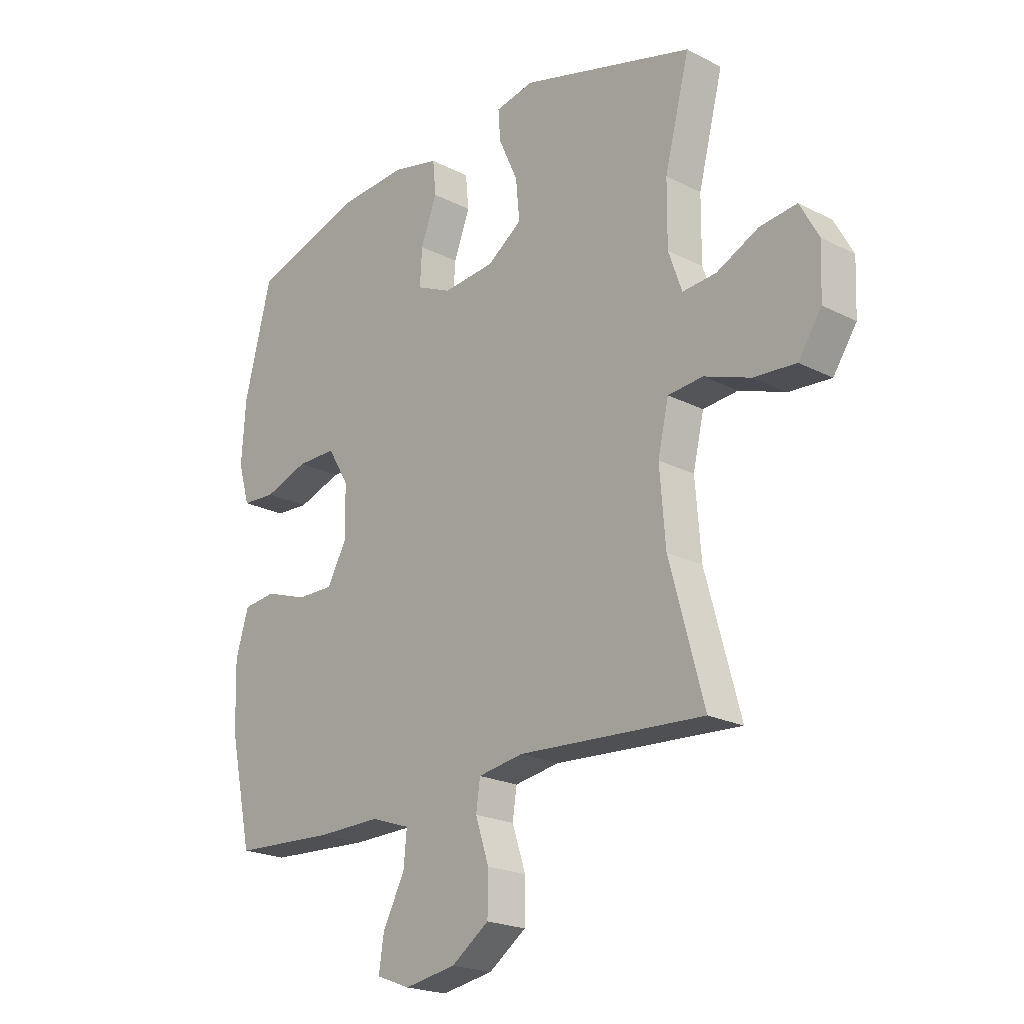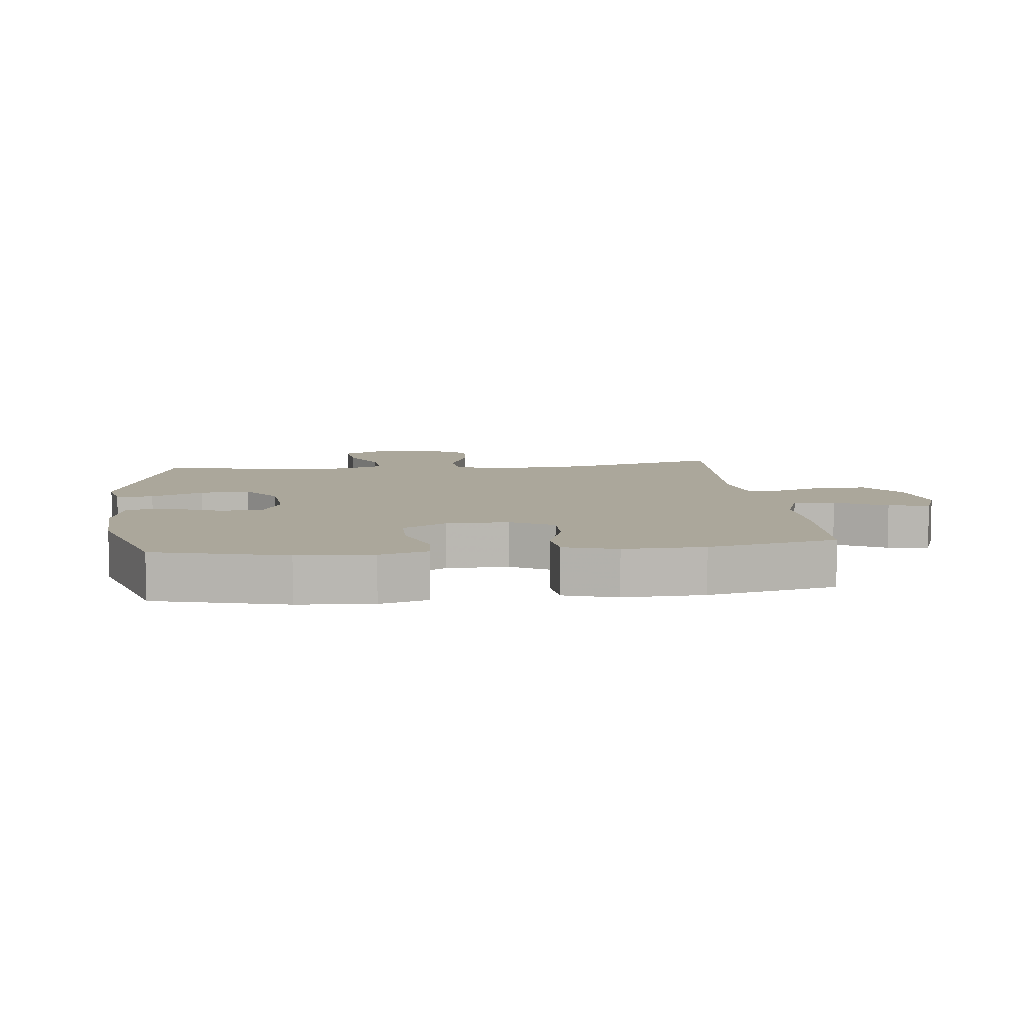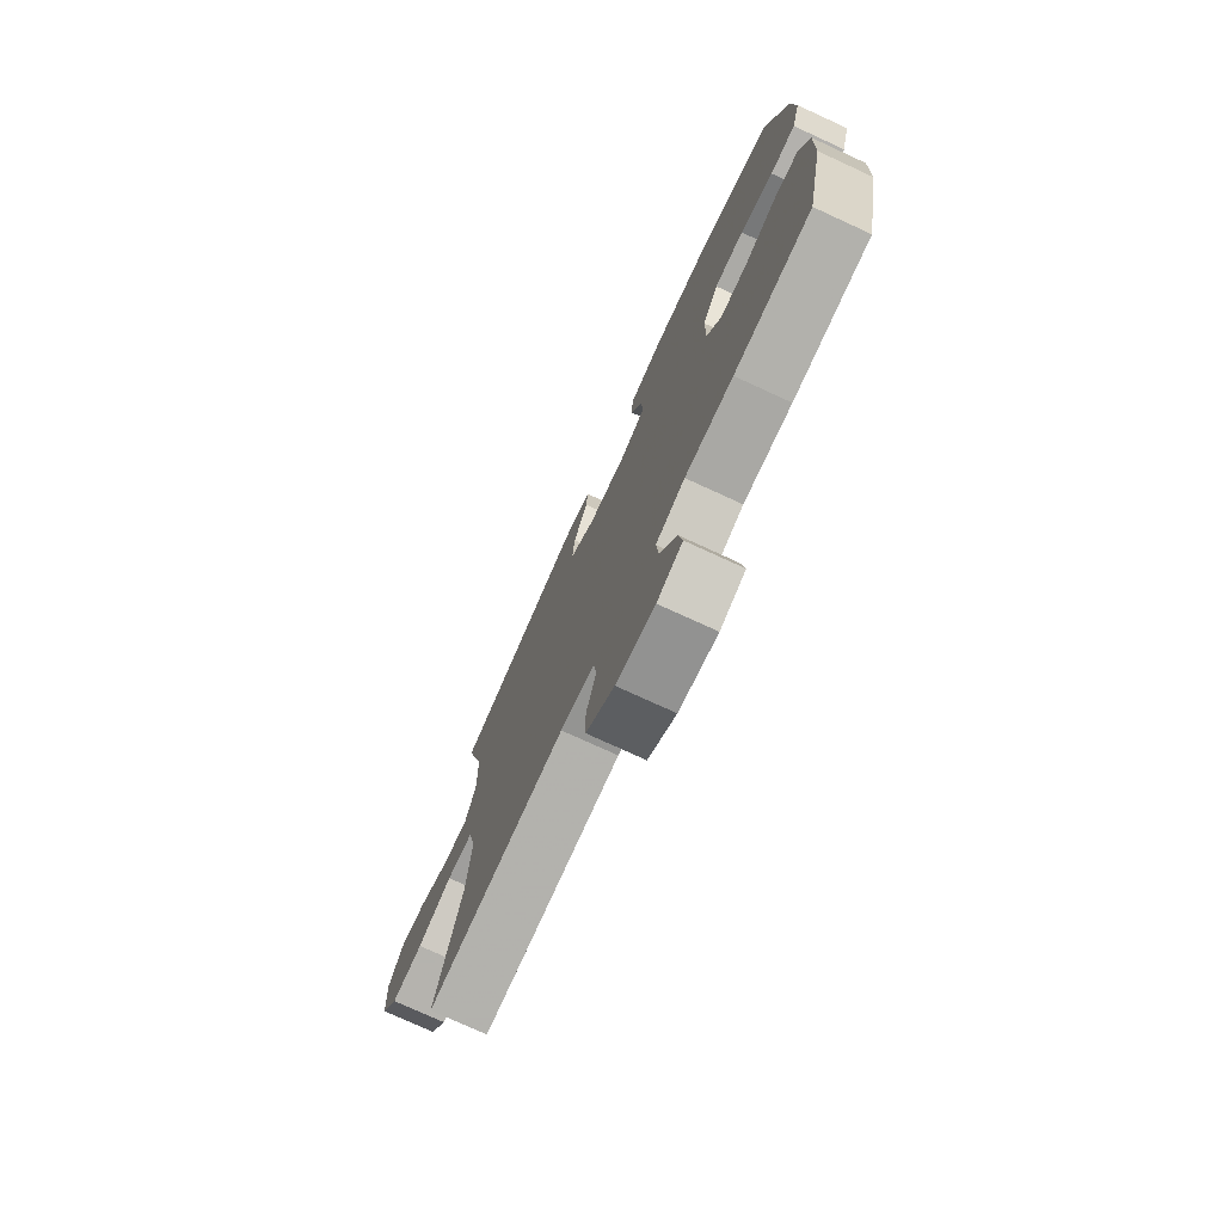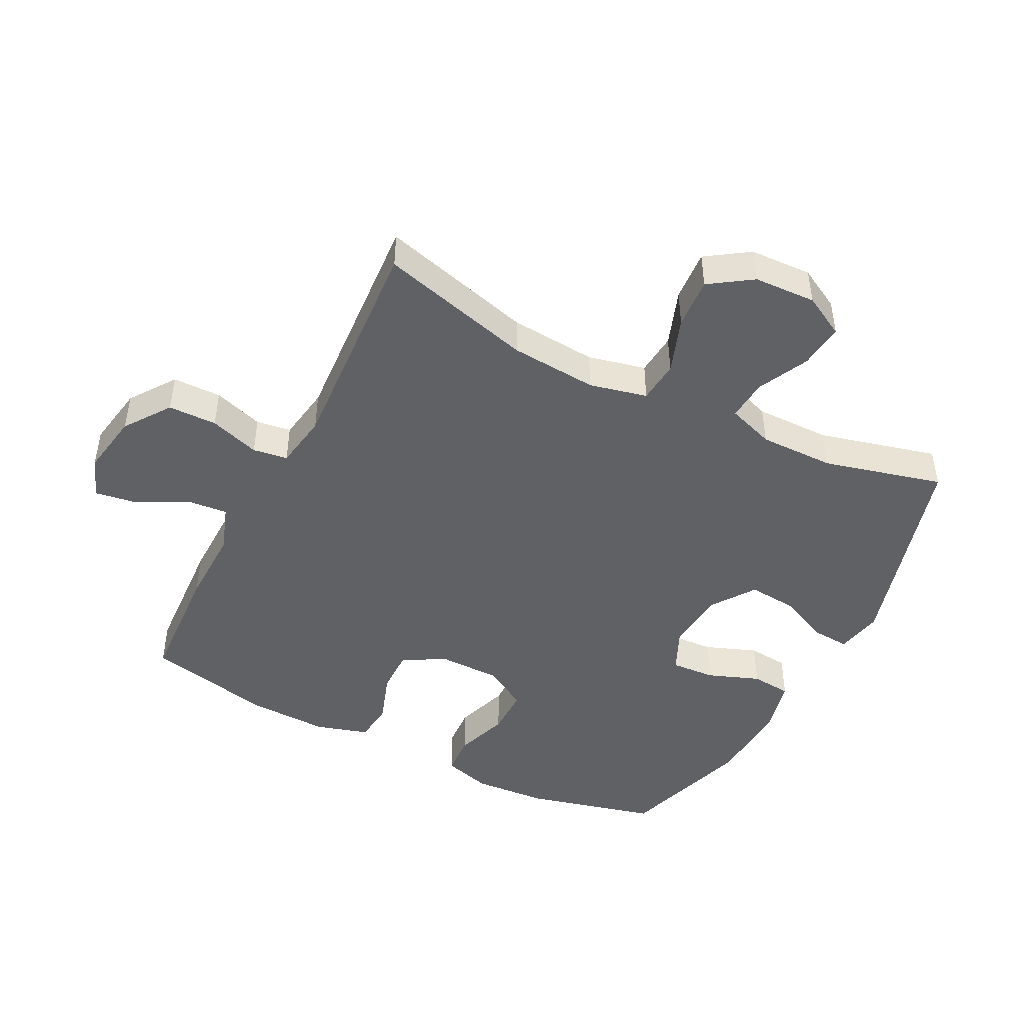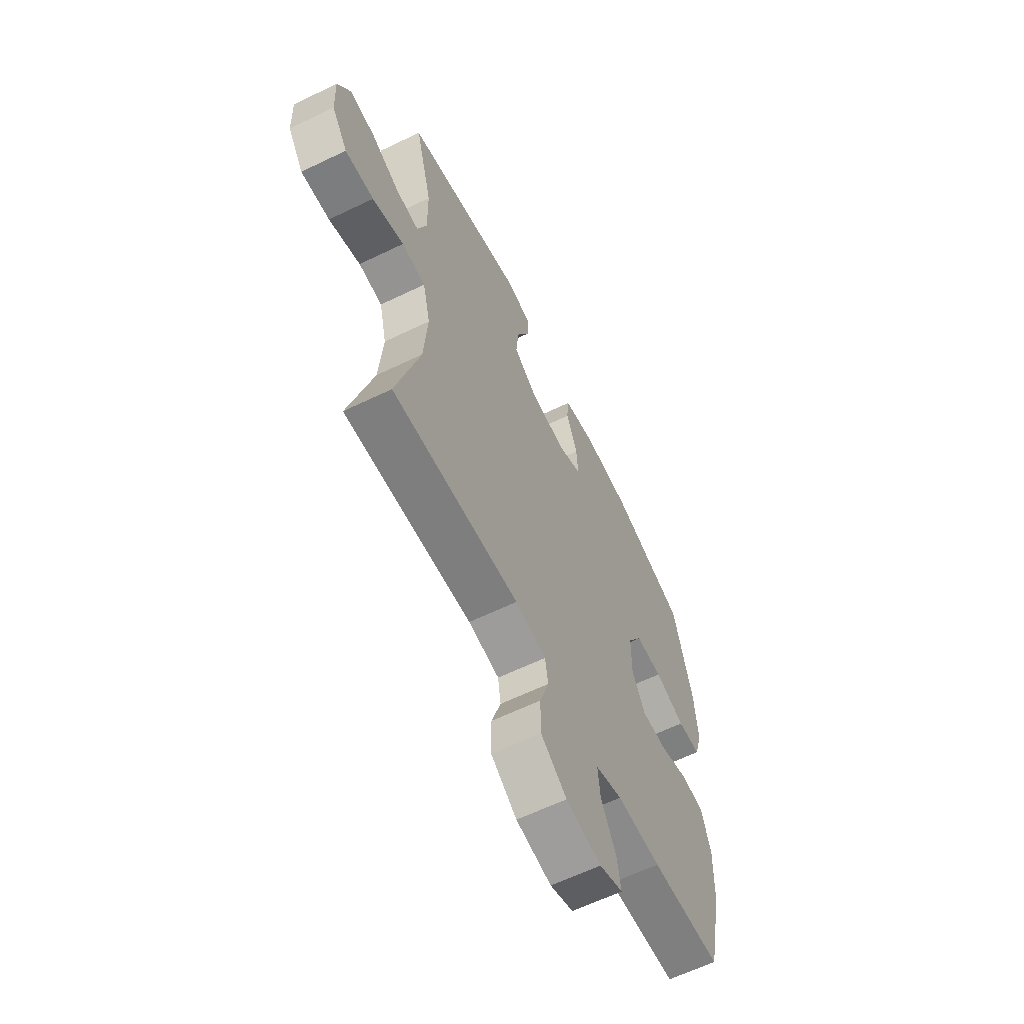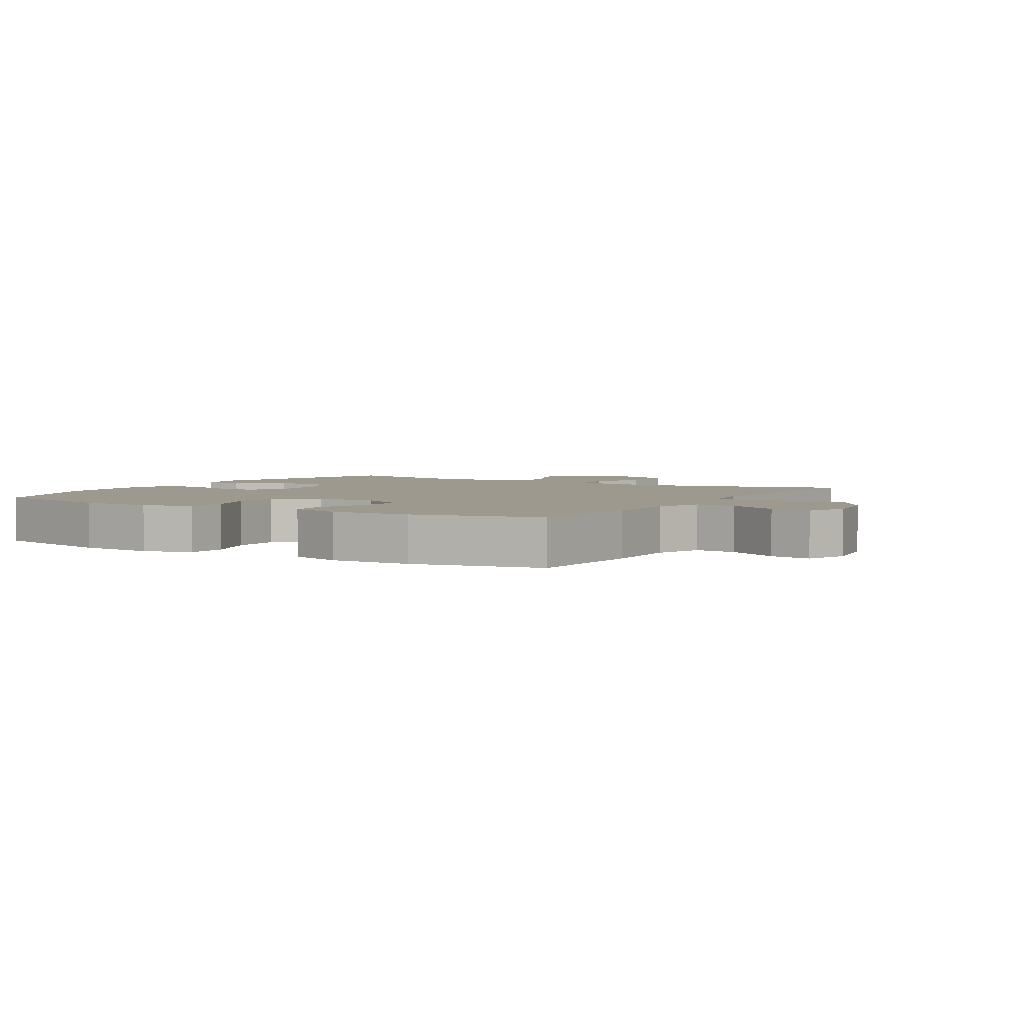
<metadata>
{"format":"obj","ext":"obj","renderer":"f3d","projection":"perspective","resolution":1024,"background":"white","views":[{"elev":-21.4,"azim":-132.2,"up":"+Z"},{"elev":8.1,"azim":83.5,"up":"+Y"},{"elev":-75.8,"azim":65.3,"up":"+Z"},{"elev":-46.1,"azim":-117.0,"up":"+Y"},{"elev":-62.6,"azim":-63.9,"up":"+Z"},{"elev":3.4,"azim":121.3,"up":"+Y"}]}
</metadata>
<code>
v -0.5 0.07 -0.5
v -0.434 0.07 -0.257
v -0.423 0.07 -0.119
v -0.444 0.07 -0.028
v -0.511 0.07 -0.022
v -0.6 0.07 -0.054
v -0.681 0.07 -0.06
v -0.726 0.07 0.007
v -0.73 0.07 0.105
v -0.694 0.07 0.171
v -0.623 0.07 0.163
v -0.542 0.07 0.124
v -0.477 0.07 0.119
v -0.451 0.07 0.193
v -0.452 0.07 0.312
v -0.5 0.07 0.5
v -0.166 0.07 0.595
v -0.092 0.07 0.58
v -0.096 0.07 0.522
v -0.133 0.07 0.44
v -0.14 0.07 0.363
v -0.073 0.07 0.316
v 0.026 0.07 0.307
v 0.094 0.07 0.338
v 0.09 0.07 0.408
v 0.059 0.07 0.49
v 0.065 0.07 0.554
v 0.154 0.07 0.575
v 0.289 0.07 0.567
v 0.5 0.07 0.5
v 0.552 0.07 0.294
v 0.56 0.07 0.176
v 0.538 0.07 0.1
v 0.473 0.07 0.096
v 0.388 0.07 0.125
v 0.312 0.07 0.125
v 0.271 0.07 0.056
v 0.27 0.07 -0.042
v 0.307 0.07 -0.11
v 0.378 0.07 -0.109
v 0.46 0.07 -0.081
v 0.523 0.07 -0.088
v 0.548 0.07 -0.171
v 0.544 0.07 -0.298
v 0.5 0.07 -0.5
v 0.303 0.07 -0.511
v 0.18 0.07 -0.509
v 0.105 0.07 -0.535
v 0.111 0.07 -0.6
v 0.153 0.07 -0.68
v 0.163 0.07 -0.745
v 0.098 0.07 -0.77
v -0.001 0.07 -0.753
v -0.073 0.07 -0.702
v -0.074 0.07 -0.625
v -0.048 0.07 -0.546
v -0.056 0.07 -0.491
v -0.143 0.07 -0.477
v -0.5 0 -0.5
v -0.434 0 -0.257
v -0.423 0 -0.119
v -0.444 0 -0.028
v -0.511 0 -0.022
v -0.6 0 -0.054
v -0.681 0 -0.06
v -0.726 0 0.007
v -0.73 0 0.105
v -0.694 0 0.171
v -0.623 0 0.163
v -0.542 0 0.124
v -0.477 0 0.119
v -0.451 0 0.193
v -0.452 0 0.312
v -0.5 0 0.5
v -0.166 0 0.595
v -0.092 0 0.58
v -0.096 0 0.522
v -0.133 0 0.44
v -0.14 0 0.363
v -0.073 0 0.316
v 0.026 0 0.307
v 0.094 0 0.338
v 0.09 0 0.408
v 0.059 0 0.49
v 0.065 0 0.554
v 0.154 0 0.575
v 0.289 0 0.567
v 0.5 0 0.5
v 0.552 0 0.294
v 0.56 0 0.176
v 0.538 0 0.1
v 0.473 0 0.096
v 0.388 0 0.125
v 0.312 0 0.125
v 0.271 0 0.056
v 0.27 0 -0.042
v 0.307 0 -0.11
v 0.378 0 -0.109
v 0.46 0 -0.081
v 0.523 0 -0.088
v 0.548 0 -0.171
v 0.544 0 -0.298
v 0.5 0 -0.5
v 0.303 0 -0.511
v 0.18 0 -0.509
v 0.105 0 -0.535
v 0.111 0 -0.6
v 0.153 0 -0.68
v 0.163 0 -0.745
v 0.098 0 -0.77
v -0.001 0 -0.753
v -0.073 0 -0.702
v -0.074 0 -0.625
v -0.048 0 -0.546
v -0.056 0 -0.491
v -0.143 0 -0.477
f 53 54 55 56
f 53 56 57
f 52 53 57
f 49 50 51 52
f 48 49 52 57
f 47 48 57
f 46 47 57 58
f 44 45 46 58
f 40 41 42 43
f 39 40 43 44
f 32 33 34 35
f 32 35 36
f 31 32 36
f 30 31 36
f 29 30 36 37
f 25 26 27 28
f 24 25 28 29
f 17 18 19 20
f 15 16 17 20
f 14 15 20 21
f 13 14 21 22
f 9 10 11 12
f 9 12 13
f 8 9 13
f 5 6 7 8
f 4 5 8 13
f 3 4 13 22
f 44 58 1 2
f 39 44 2 3
f 38 39 3 22
f 37 38 22 23
f 24 29 37
f 23 24 37
f 114 113 112 111
f 115 114 111
f 115 111 110
f 110 109 108 107
f 115 110 107 106
f 115 106 105
f 116 115 105 104
f 116 104 103 102
f 101 100 99 98
f 102 101 98 97
f 93 92 91 90
f 94 93 90
f 94 90 89
f 94 89 88
f 95 94 88 87
f 86 85 84 83
f 87 86 83 82
f 78 77 76 75
f 78 75 74 73
f 79 78 73 72
f 80 79 72 71
f 70 69 68 67
f 71 70 67
f 71 67 66
f 66 65 64 63
f 71 66 63 62
f 80 71 62 61
f 60 59 116 102
f 61 60 102 97
f 80 61 97 96
f 81 80 96 95
f 95 87 82
f 95 82 81
f 1 59 60 2
f 2 60 61 3
f 3 61 62 4
f 4 62 63 5
f 5 63 64 6
f 6 64 65 7
f 7 65 66 8
f 8 66 67 9
f 9 67 68 10
f 10 68 69 11
f 11 69 70 12
f 12 70 71 13
f 13 71 72 14
f 14 72 73 15
f 15 73 74 16
f 16 74 75 17
f 17 75 76 18
f 18 76 77 19
f 19 77 78 20
f 20 78 79 21
f 21 79 80 22
f 22 80 81 23
f 23 81 82 24
f 24 82 83 25
f 25 83 84 26
f 26 84 85 27
f 27 85 86 28
f 28 86 87 29
f 29 87 88 30
f 30 88 89 31
f 31 89 90 32
f 32 90 91 33
f 33 91 92 34
f 34 92 93 35
f 35 93 94 36
f 36 94 95 37
f 37 95 96 38
f 38 96 97 39
f 39 97 98 40
f 40 98 99 41
f 41 99 100 42
f 42 100 101 43
f 43 101 102 44
f 44 102 103 45
f 45 103 104 46
f 46 104 105 47
f 47 105 106 48
f 48 106 107 49
f 49 107 108 50
f 50 108 109 51
f 51 109 110 52
f 52 110 111 53
f 53 111 112 54
f 54 112 113 55
f 55 113 114 56
f 56 114 115 57
f 57 115 116 58
f 58 116 59 1

</code>
